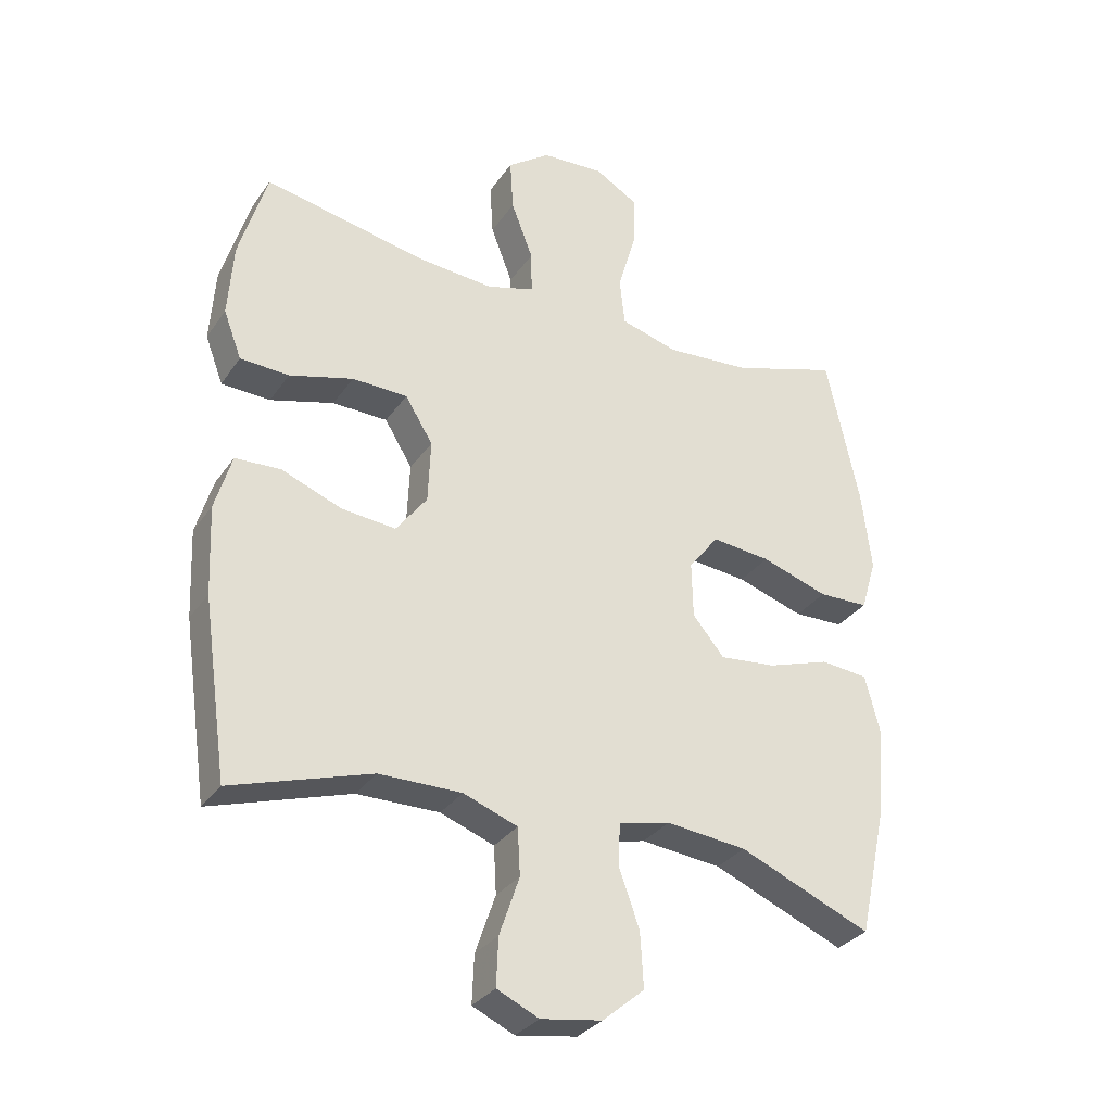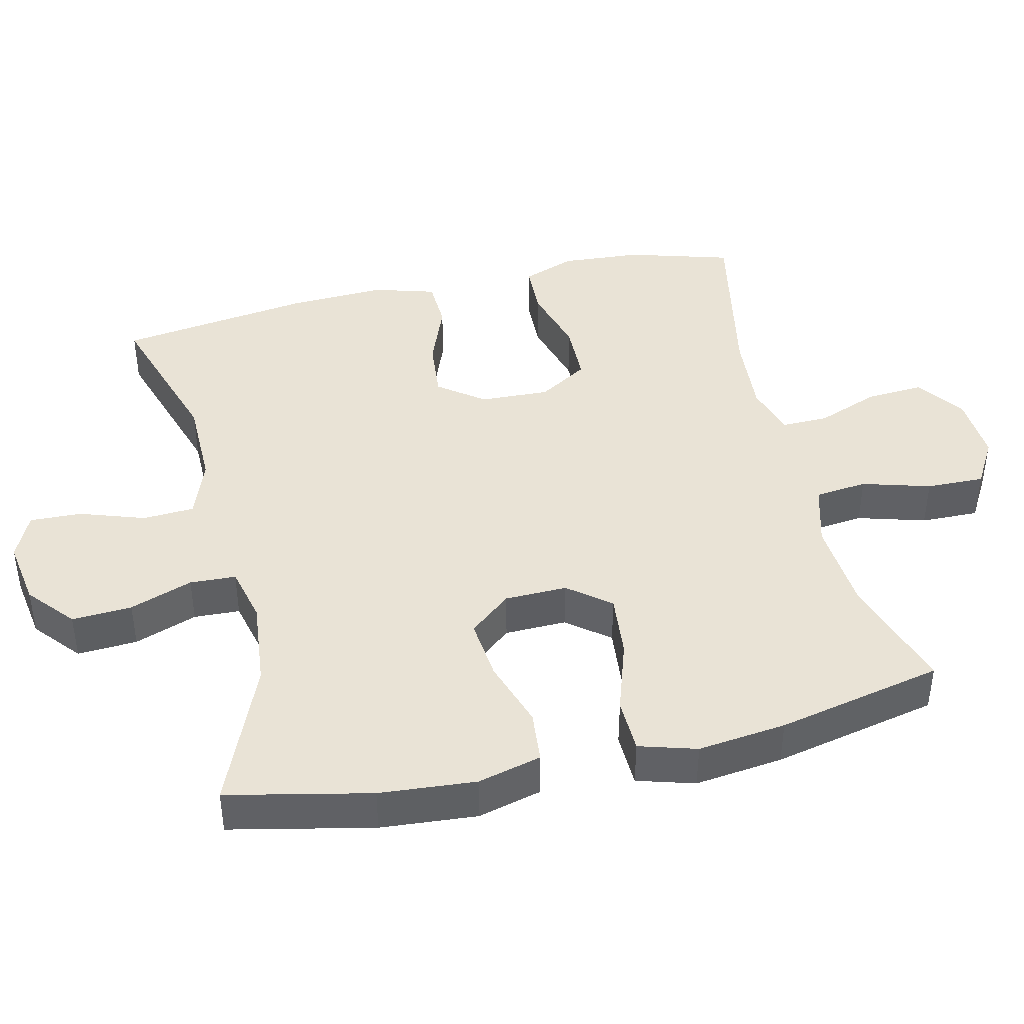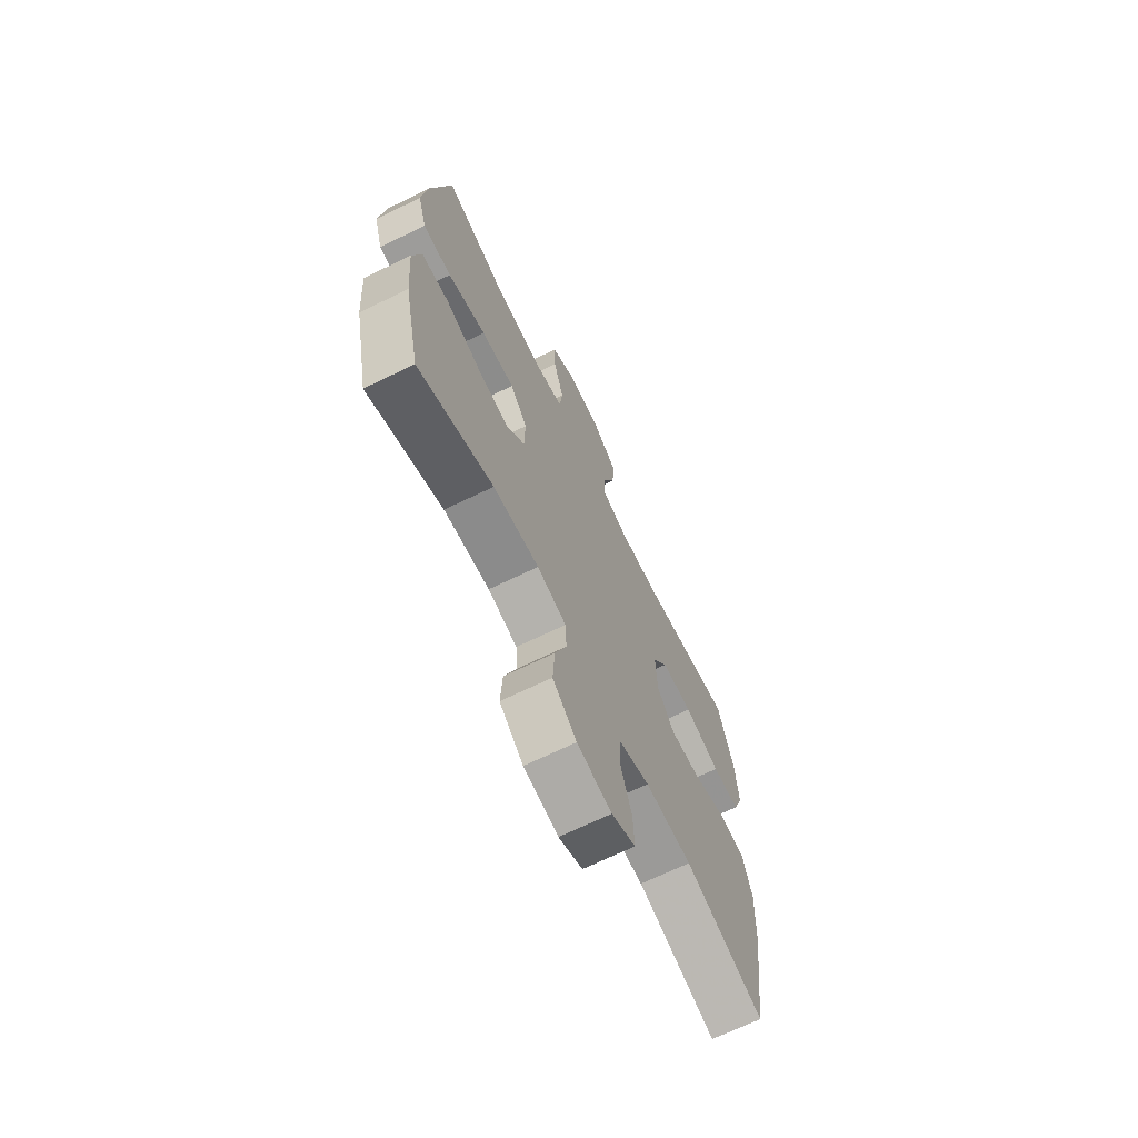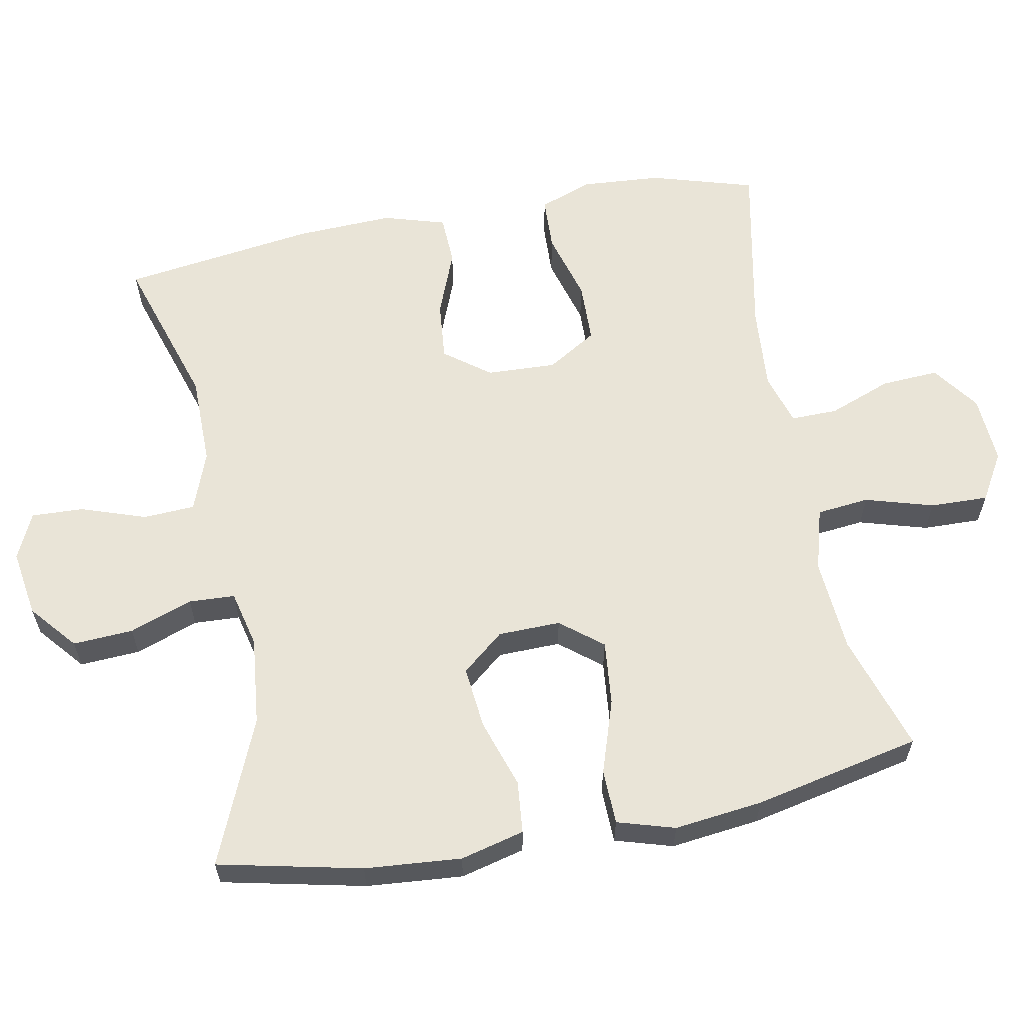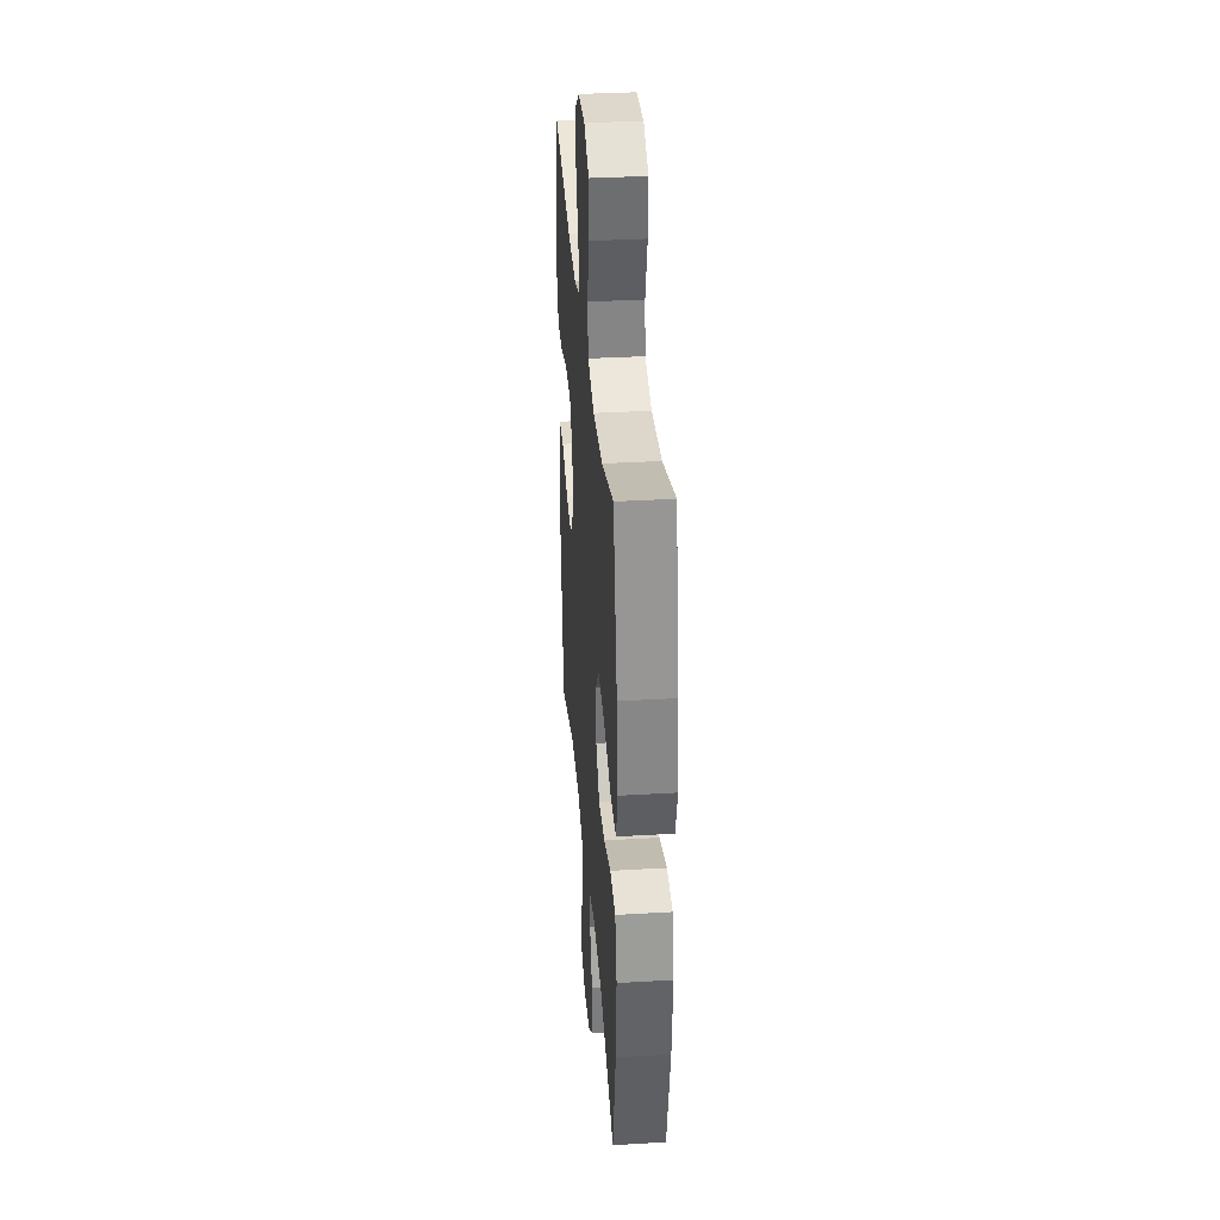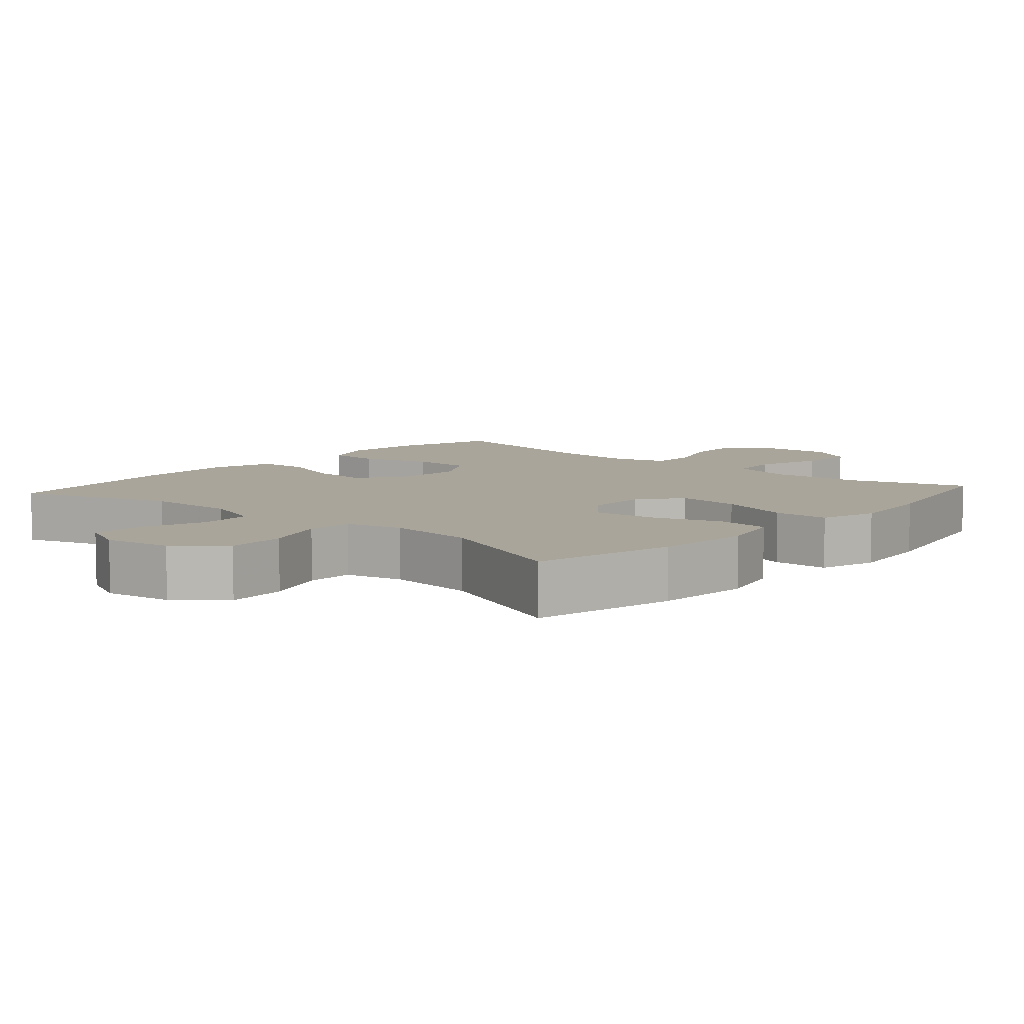
<metadata>
{"format":"obj","ext":"obj","renderer":"f3d","projection":"perspective","resolution":1024,"background":"white","views":[{"elev":-31.4,"azim":151.3,"up":"+Z"},{"elev":42.1,"azim":-103.2,"up":"+Y"},{"elev":-69.0,"azim":-64.1,"up":"+Z"},{"elev":60.8,"azim":-100.7,"up":"+Y"},{"elev":34.8,"azim":-94.5,"up":"+Z"},{"elev":7.7,"azim":-138.7,"up":"+Y"}]}
</metadata>
<code>
v 0.5 0.07 0.5
v 0.543 0.07 0.354
v 0.551 0.07 0.24
v 0.523 0.07 0.166
v 0.447 0.07 0.163
v 0.348 0.07 0.191
v 0.262 0.07 0.189
v 0.219 0.07 0.119
v 0.223 0.07 0.021
v 0.271 0.07 -0.043
v 0.355 0.07 -0.035
v 0.448 0.07 0.001
v 0.519 0.07 -0.002
v 0.545 0.07 -0.09
v 0.539 0.07 -0.227
v 0.5 0.07 -0.5
v 0.283 0.07 -0.431
v 0.155 0.07 -0.43
v 0.071 0.07 -0.461
v 0.067 0.07 -0.534
v 0.098 0.07 -0.625
v 0.101 0.07 -0.699
v 0.036 0.07 -0.729
v -0.059 0.07 -0.714
v -0.124 0.07 -0.659
v -0.119 0.07 -0.574
v -0.087 0.07 -0.485
v -0.09 0.07 -0.42
v -0.17 0.07 -0.401
v -0.295 0.07 -0.414
v -0.5 0.07 -0.5
v -0.544 0.07 -0.298
v -0.555 0.07 -0.162
v -0.532 0.07 -0.072
v -0.458 0.07 -0.065
v -0.361 0.07 -0.097
v -0.273 0.07 -0.106
v -0.224 0.07 -0.047
v -0.222 0.07 0.041
v -0.269 0.07 0.1
v -0.36 0.07 0.091
v -0.464 0.07 0.057
v -0.542 0.07 0.059
v -0.566 0.07 0.14
v -0.551 0.07 0.265
v -0.5 0.07 0.5
v -0.334 0.07 0.447
v -0.202 0.07 0.437
v -0.113 0.07 0.462
v -0.105 0.07 0.536
v -0.133 0.07 0.632
v -0.135 0.07 0.714
v -0.068 0.07 0.753
v 0.029 0.07 0.747
v 0.095 0.07 0.699
v 0.09 0.07 0.618
v 0.056 0.07 0.529
v 0.055 0.07 0.463
v 0.129 0.07 0.441
v 0.247 0.07 0.45
v 0.5 0 0.5
v 0.543 0 0.354
v 0.551 0 0.24
v 0.523 0 0.166
v 0.447 0 0.163
v 0.348 0 0.191
v 0.262 0 0.189
v 0.219 0 0.119
v 0.223 0 0.021
v 0.271 0 -0.043
v 0.355 0 -0.035
v 0.448 0 0.001
v 0.519 0 -0.002
v 0.545 0 -0.09
v 0.539 0 -0.227
v 0.5 0 -0.5
v 0.283 0 -0.431
v 0.155 0 -0.43
v 0.071 0 -0.461
v 0.067 0 -0.534
v 0.098 0 -0.625
v 0.101 0 -0.699
v 0.036 0 -0.729
v -0.059 0 -0.714
v -0.124 0 -0.659
v -0.119 0 -0.574
v -0.087 0 -0.485
v -0.09 0 -0.42
v -0.17 0 -0.401
v -0.295 0 -0.414
v -0.5 0 -0.5
v -0.544 0 -0.298
v -0.555 0 -0.162
v -0.532 0 -0.072
v -0.458 0 -0.065
v -0.361 0 -0.097
v -0.273 0 -0.106
v -0.224 0 -0.047
v -0.222 0 0.041
v -0.269 0 0.1
v -0.36 0 0.091
v -0.464 0 0.057
v -0.542 0 0.059
v -0.566 0 0.14
v -0.551 0 0.265
v -0.5 0 0.5
v -0.334 0 0.447
v -0.202 0 0.437
v -0.113 0 0.462
v -0.105 0 0.536
v -0.133 0 0.632
v -0.135 0 0.714
v -0.068 0 0.753
v 0.029 0 0.747
v 0.095 0 0.699
v 0.09 0 0.618
v 0.056 0 0.529
v 0.055 0 0.463
v 0.129 0 0.441
v 0.247 0 0.45
f 55 56 57
f 54 55 57
f 53 54 57
f 52 53 57
f 51 52 57
f 50 51 57
f 49 50 57 58
f 48 49 58 59
f 45 46 47
f 44 45 47
f 43 44 47
f 42 43 47
f 41 42 47
f 40 41 47 48
f 39 40 48 59
f 34 35 36
f 33 34 36
f 32 33 36
f 31 32 36
f 30 31 36
f 29 30 36 37
f 28 29 37 38
f 25 26 27
f 24 25 27
f 23 24 27
f 22 23 27
f 21 22 27
f 20 21 27
f 19 20 27 28
f 39 59 60
f 38 39 60
f 28 38 60
f 19 28 60
f 18 19 60
f 15 16 17
f 14 15 17
f 13 14 17
f 12 13 17
f 11 12 17
f 4 5 6
f 3 4 6
f 2 3 6
f 1 2 6
f 60 1 6
f 60 6 7
f 10 11 17 18
f 9 10 18
f 8 9 18
f 8 18 60
f 7 8 60
f 117 116 115
f 117 115 114
f 117 114 113
f 117 113 112
f 117 112 111
f 117 111 110
f 118 117 110 109
f 119 118 109 108
f 107 106 105
f 107 105 104
f 107 104 103
f 107 103 102
f 107 102 101
f 108 107 101 100
f 119 108 100 99
f 96 95 94
f 96 94 93
f 96 93 92
f 96 92 91
f 96 91 90
f 97 96 90 89
f 98 97 89 88
f 87 86 85
f 87 85 84
f 87 84 83
f 87 83 82
f 87 82 81
f 87 81 80
f 88 87 80 79
f 120 119 99
f 120 99 98
f 120 98 88
f 120 88 79
f 120 79 78
f 77 76 75
f 77 75 74
f 77 74 73
f 77 73 72
f 77 72 71
f 66 65 64
f 66 64 63
f 66 63 62
f 66 62 61
f 66 61 120
f 67 66 120
f 78 77 71 70
f 78 70 69
f 78 69 68
f 120 78 68
f 120 68 67
f 1 61 62 2
f 2 62 63 3
f 3 63 64 4
f 4 64 65 5
f 5 65 66 6
f 6 66 67 7
f 7 67 68 8
f 8 68 69 9
f 9 69 70 10
f 10 70 71 11
f 11 71 72 12
f 12 72 73 13
f 13 73 74 14
f 14 74 75 15
f 15 75 76 16
f 16 76 77 17
f 17 77 78 18
f 18 78 79 19
f 19 79 80 20
f 20 80 81 21
f 21 81 82 22
f 22 82 83 23
f 23 83 84 24
f 24 84 85 25
f 25 85 86 26
f 26 86 87 27
f 27 87 88 28
f 28 88 89 29
f 29 89 90 30
f 30 90 91 31
f 31 91 92 32
f 32 92 93 33
f 33 93 94 34
f 34 94 95 35
f 35 95 96 36
f 36 96 97 37
f 37 97 98 38
f 38 98 99 39
f 39 99 100 40
f 40 100 101 41
f 41 101 102 42
f 42 102 103 43
f 43 103 104 44
f 44 104 105 45
f 45 105 106 46
f 46 106 107 47
f 47 107 108 48
f 48 108 109 49
f 49 109 110 50
f 50 110 111 51
f 51 111 112 52
f 52 112 113 53
f 53 113 114 54
f 54 114 115 55
f 55 115 116 56
f 56 116 117 57
f 57 117 118 58
f 58 118 119 59
f 59 119 120 60
f 60 120 61 1

</code>
